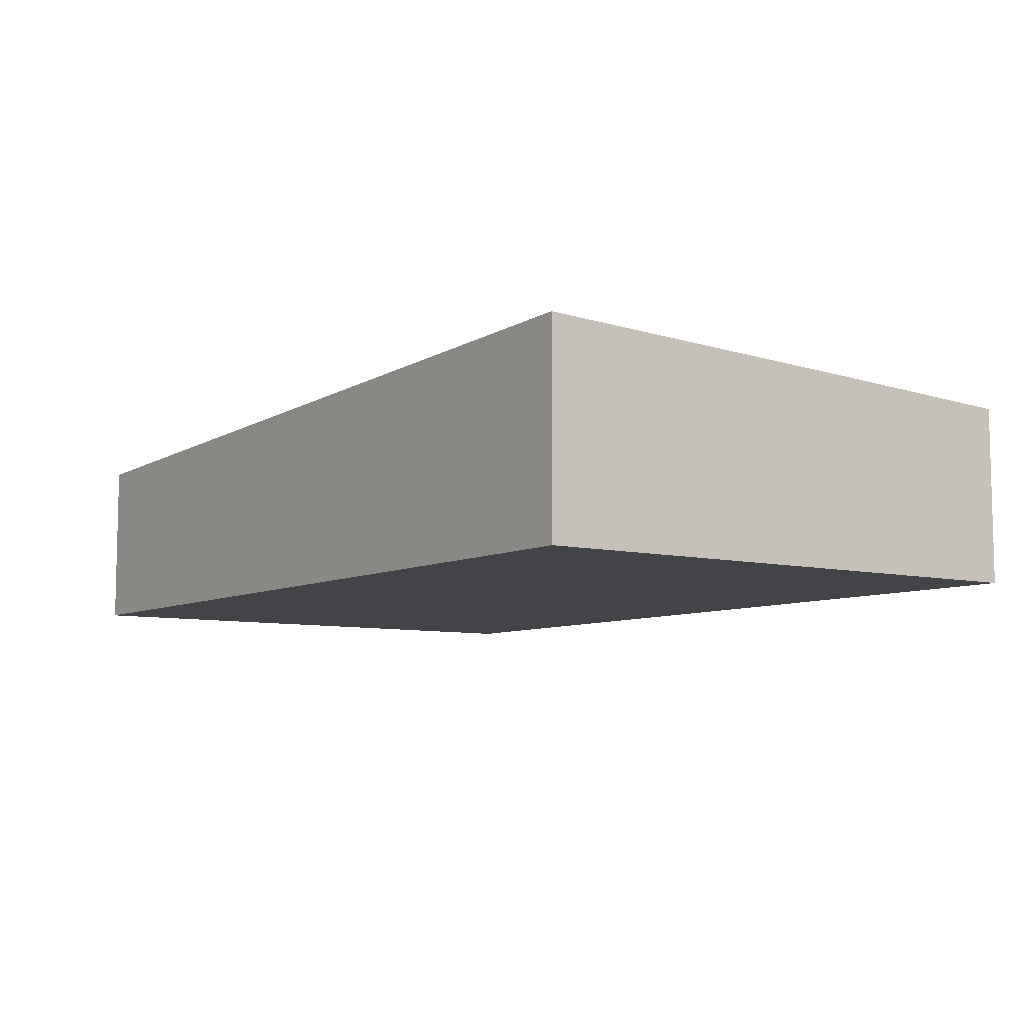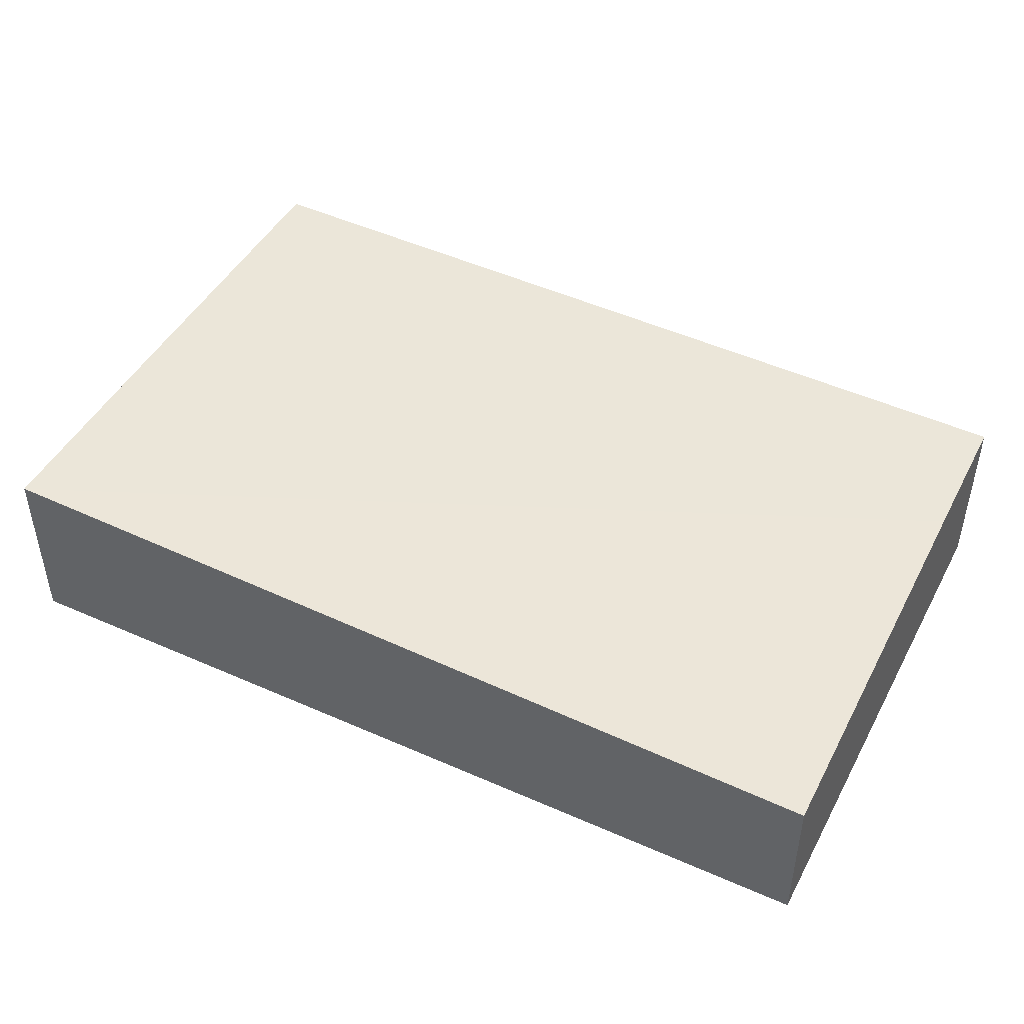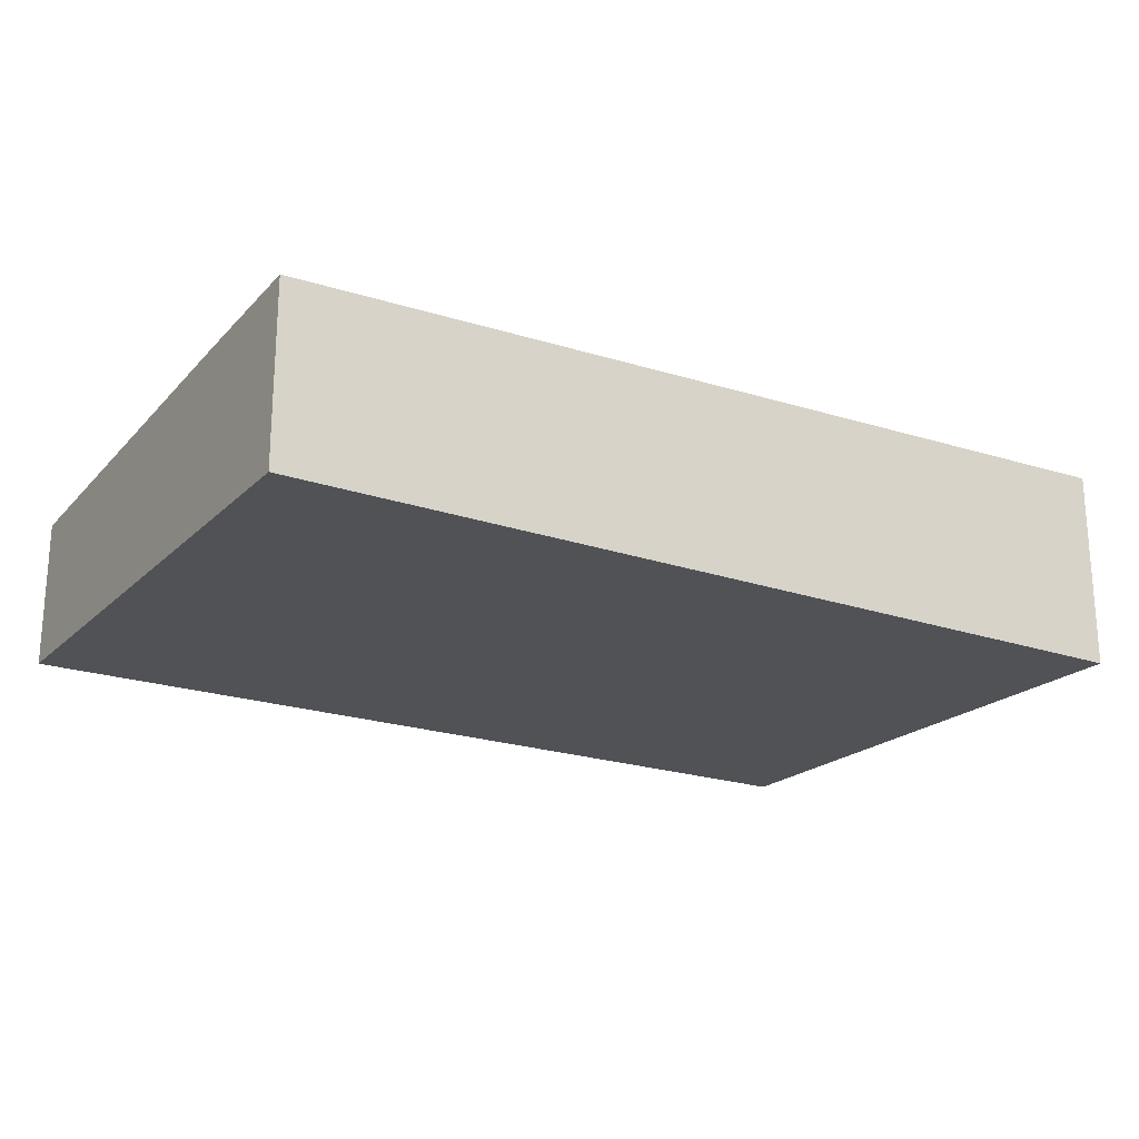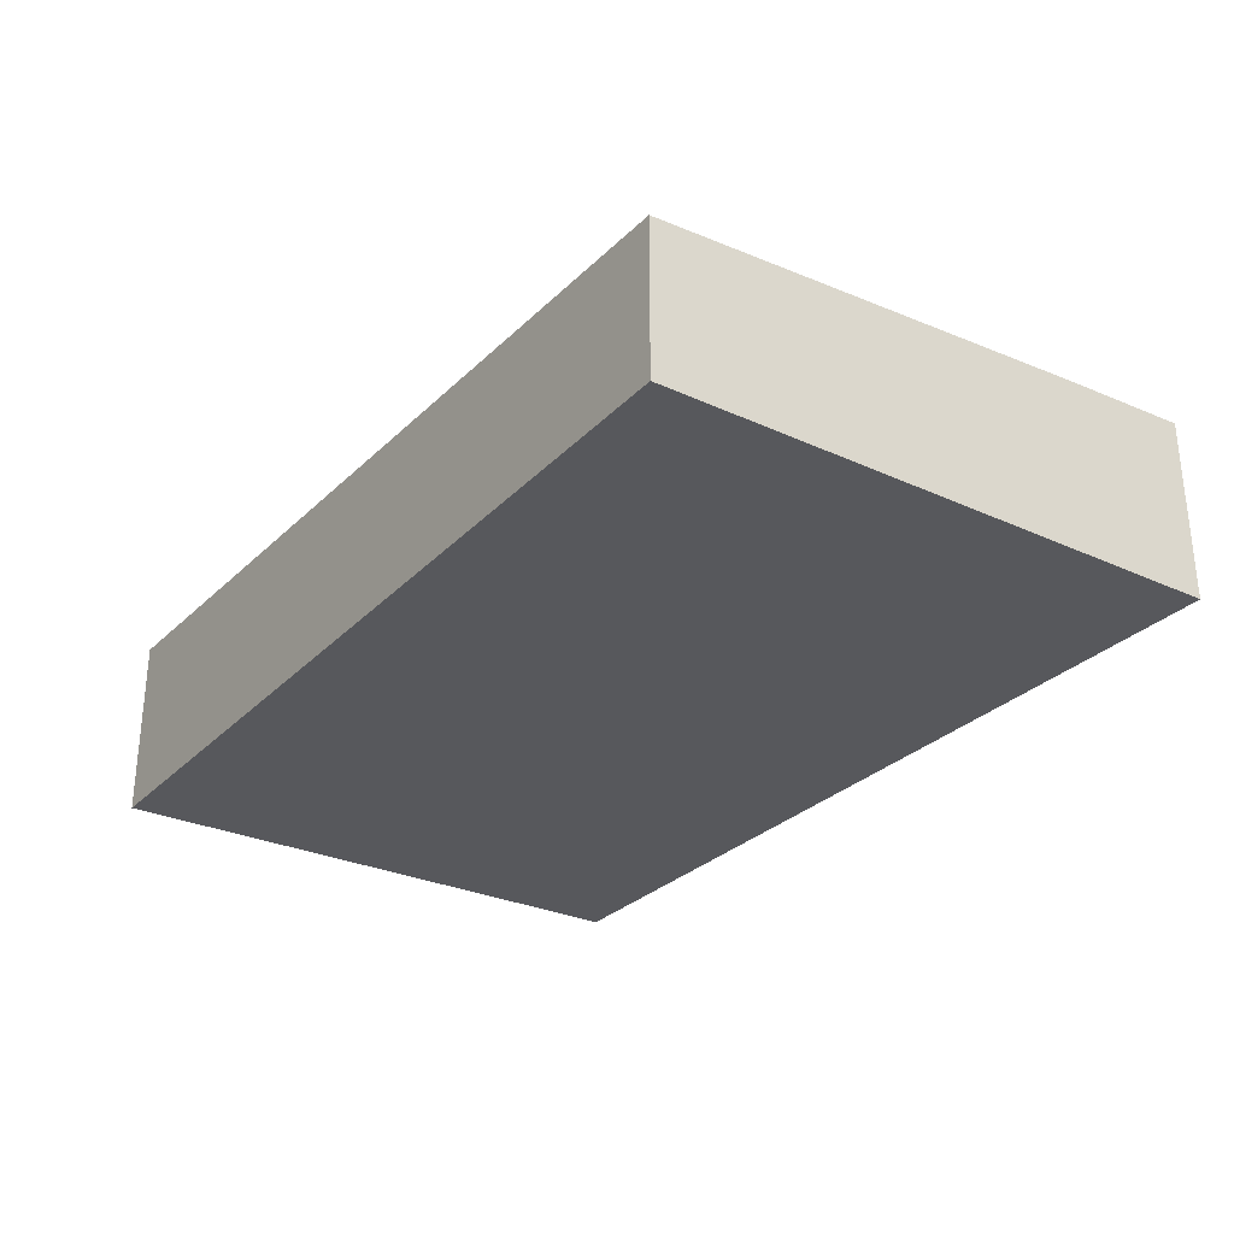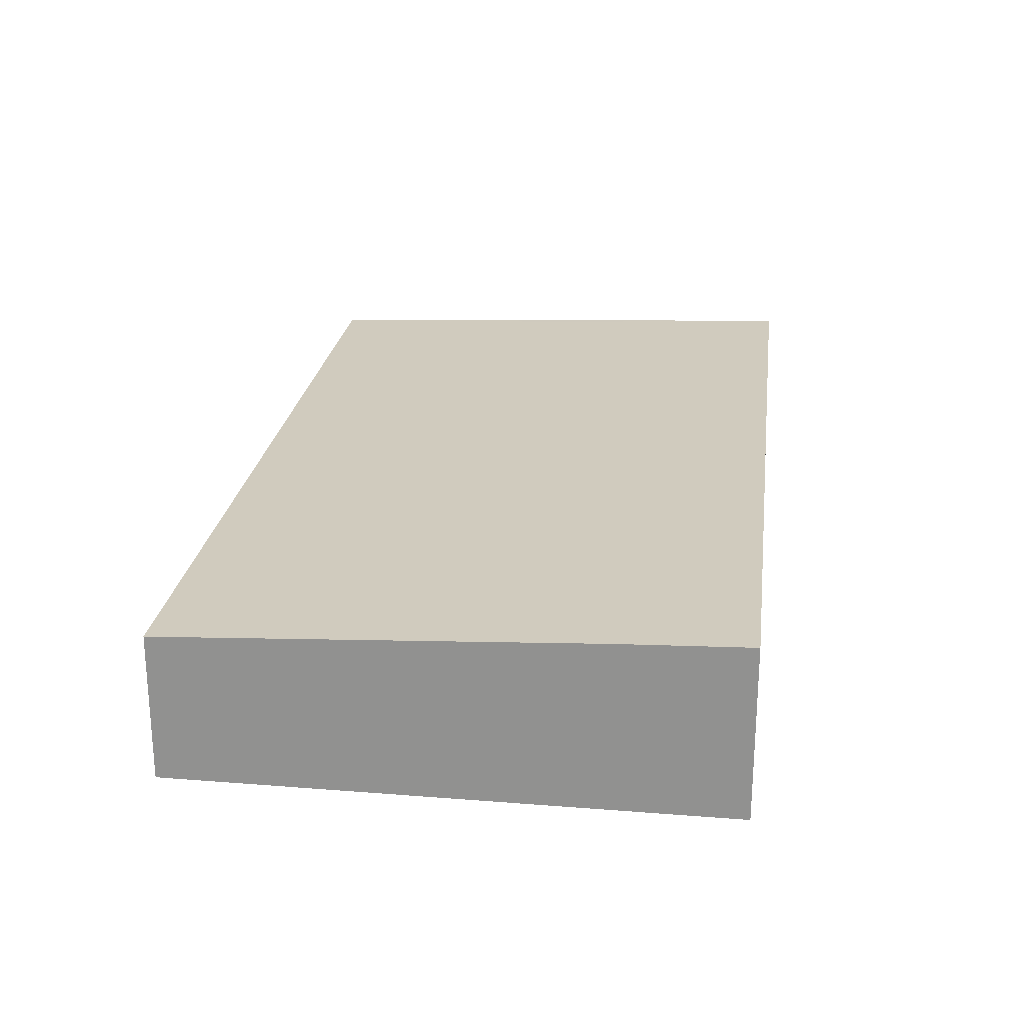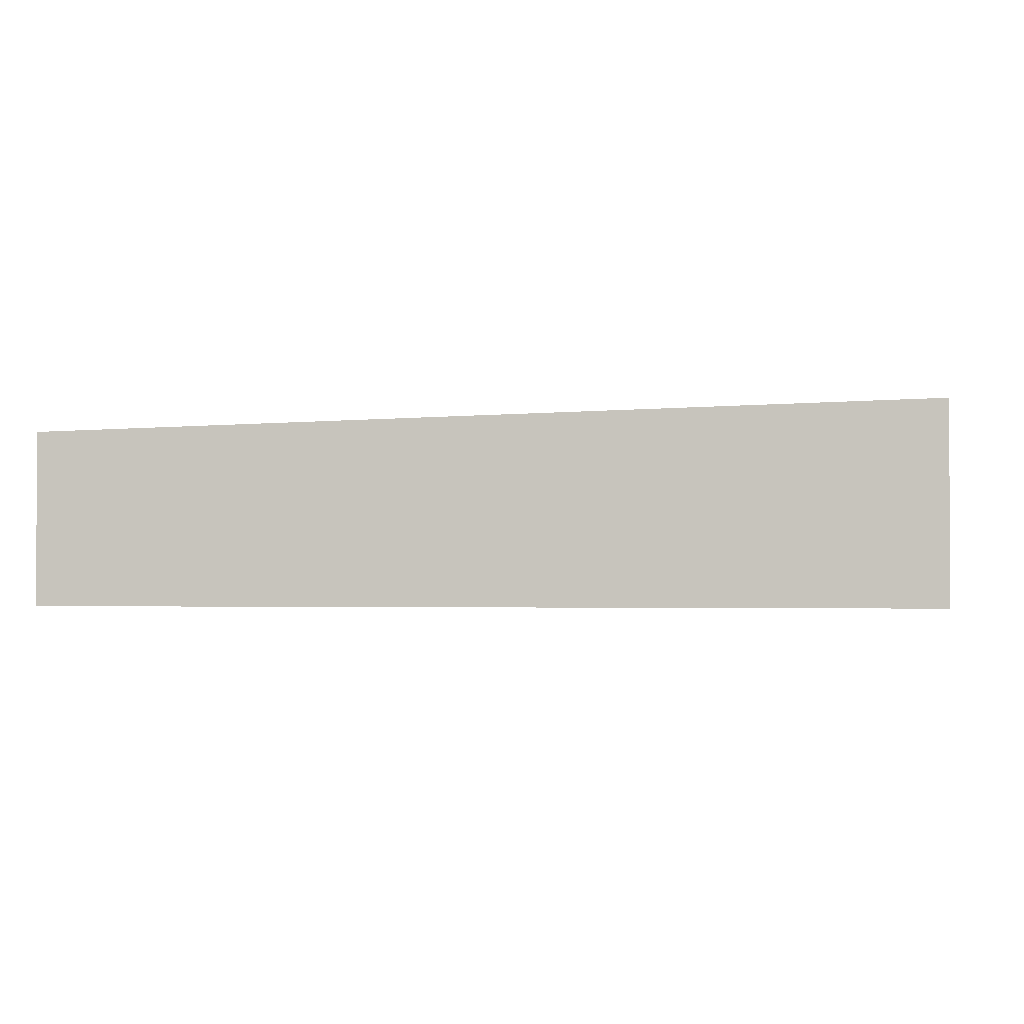
<metadata>
{"format":"obj","ext":"obj","renderer":"f3d","projection":"perspective","resolution":1024,"background":"white","views":[{"elev":-7.8,"azim":-125.5,"up":"+Z"},{"elev":44.6,"azim":27.1,"up":"+Z"},{"elev":-21.0,"azim":148.2,"up":"+Z"},{"elev":-28.8,"azim":55.6,"up":"+Z"},{"elev":22.8,"azim":97.7,"up":"+Z"},{"elev":-1.5,"azim":-173.7,"up":"+Z"}]}
</metadata>
<code>
v -0.00531 0.02086 0.03027
v -0.00531 0.01672 0.03011
v -0.00531 0.02086 0.02367
v -0.03926 0.02086 0.03125
v -0.03894 0.008619 0.03078
v -0.03926 -0.0002234 0.03042
v -0.006606 0.01543 0.0301
v -0.00531 0.01543 0.03006
v -0.00531 -0.0002234 0.02367
v -0.03926 0.02086 0.02367
v -0.03926 0.008305 0.03077
v -0.00531 -0.0002234 0.02927
v -0.03926 -0.0002234 0.02367
f 1 2 8
f 1 8 12
f 1 12 9
f 1 9 3
f 1 3 10
f 1 10 4
f 1 4 5
f 1 5 2
f 2 5 6
f 2 6 7
f 2 7 8
f 3 9 13
f 3 13 10
f 4 10 13
f 4 13 6
f 4 6 11
f 4 11 5
f 5 11 6
f 6 12 8
f 6 8 7
f 6 13 9
f 6 9 12

</code>
